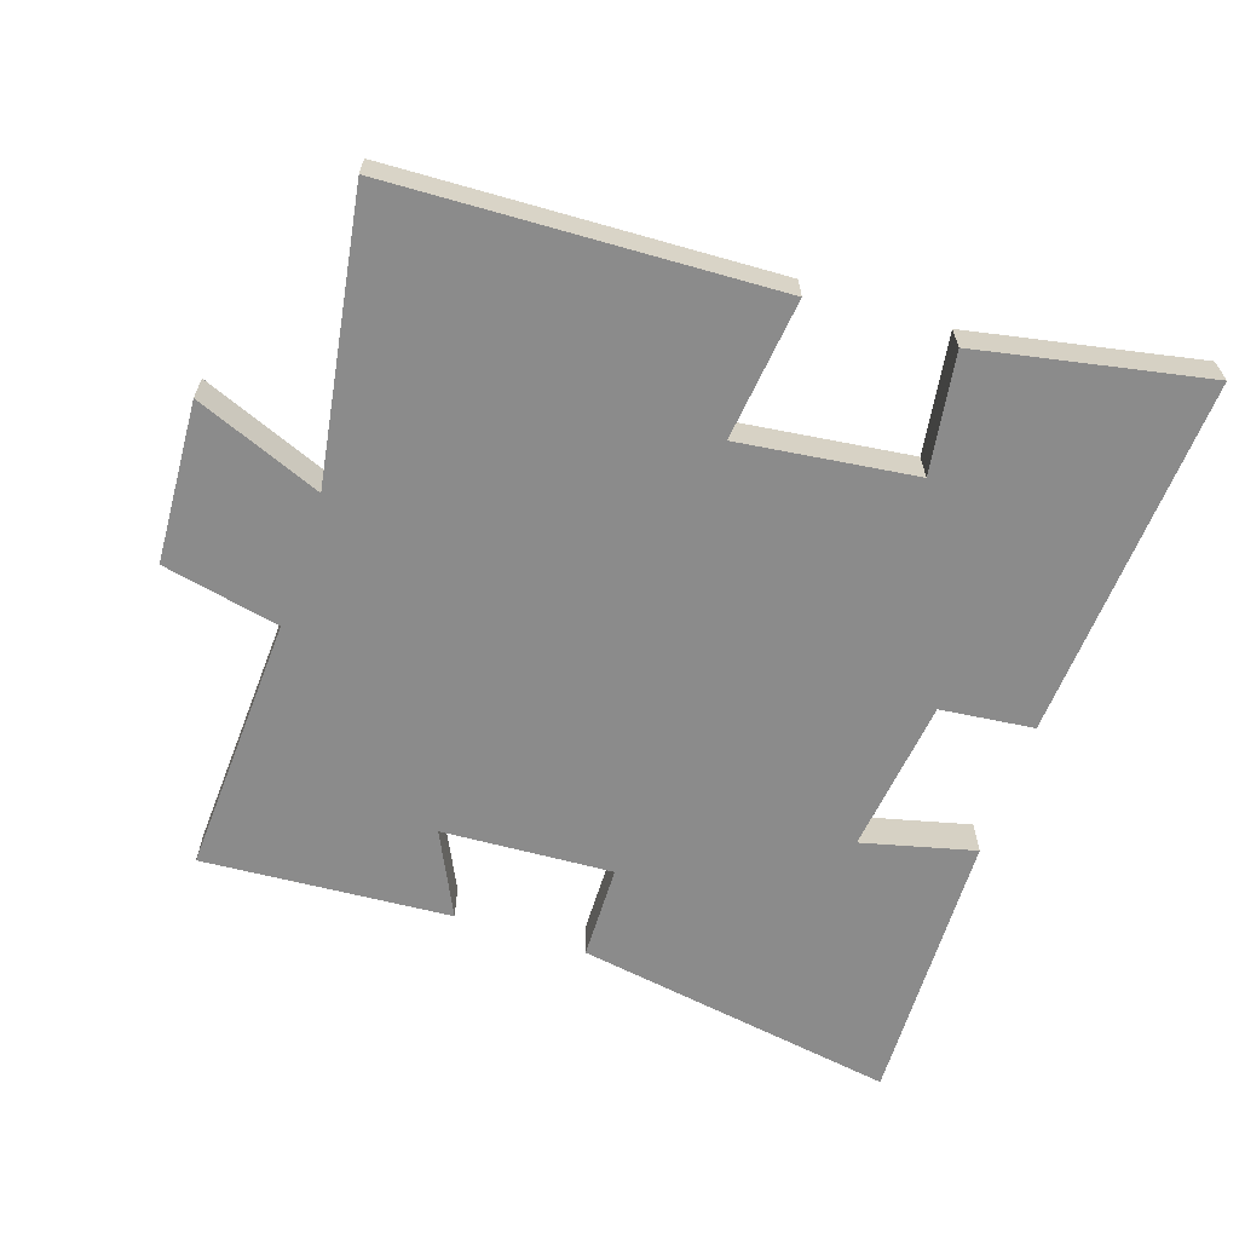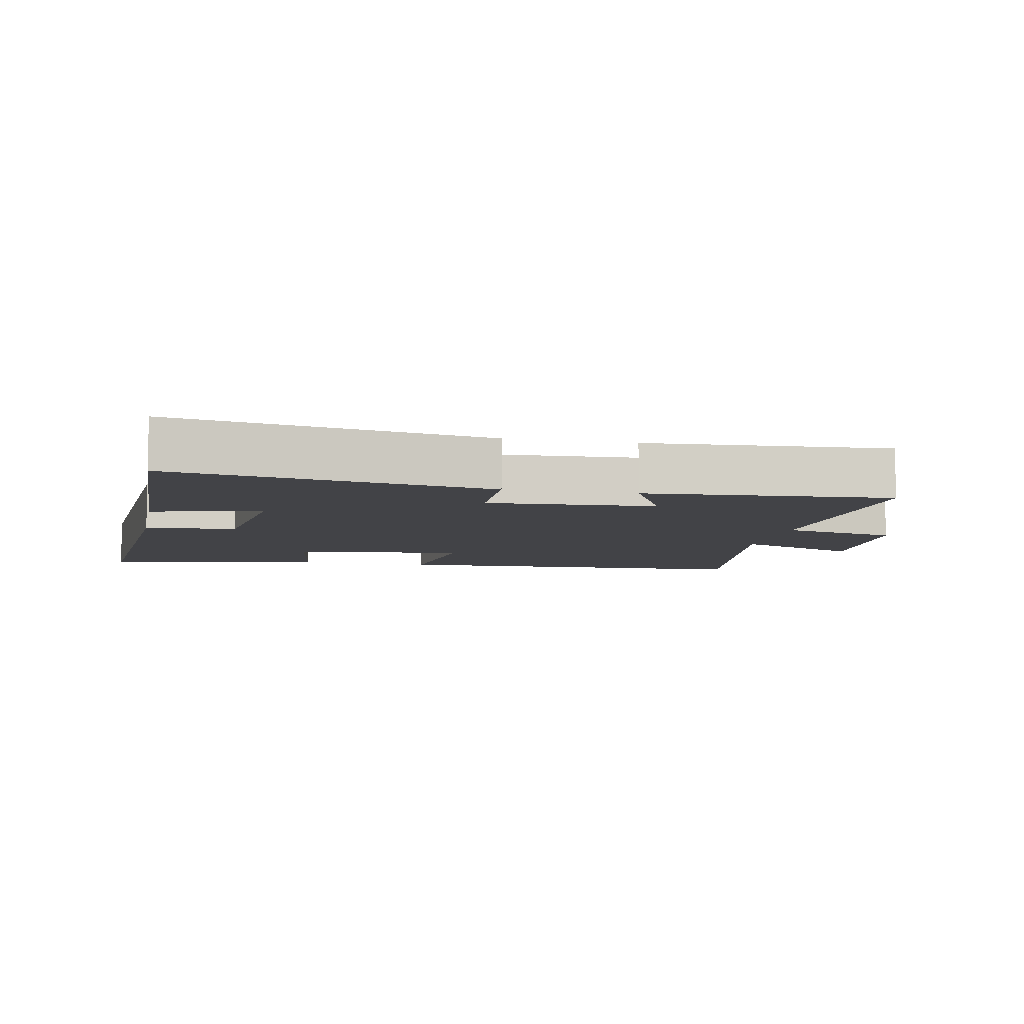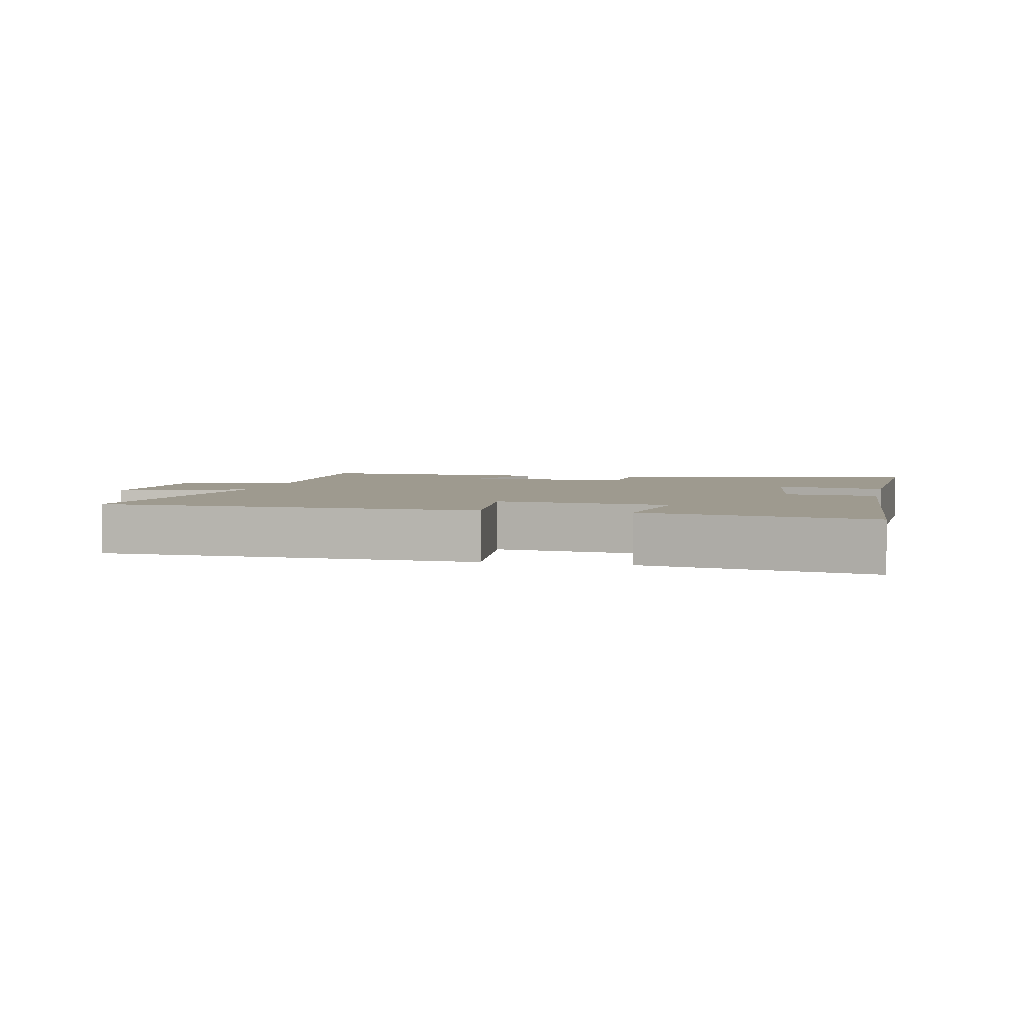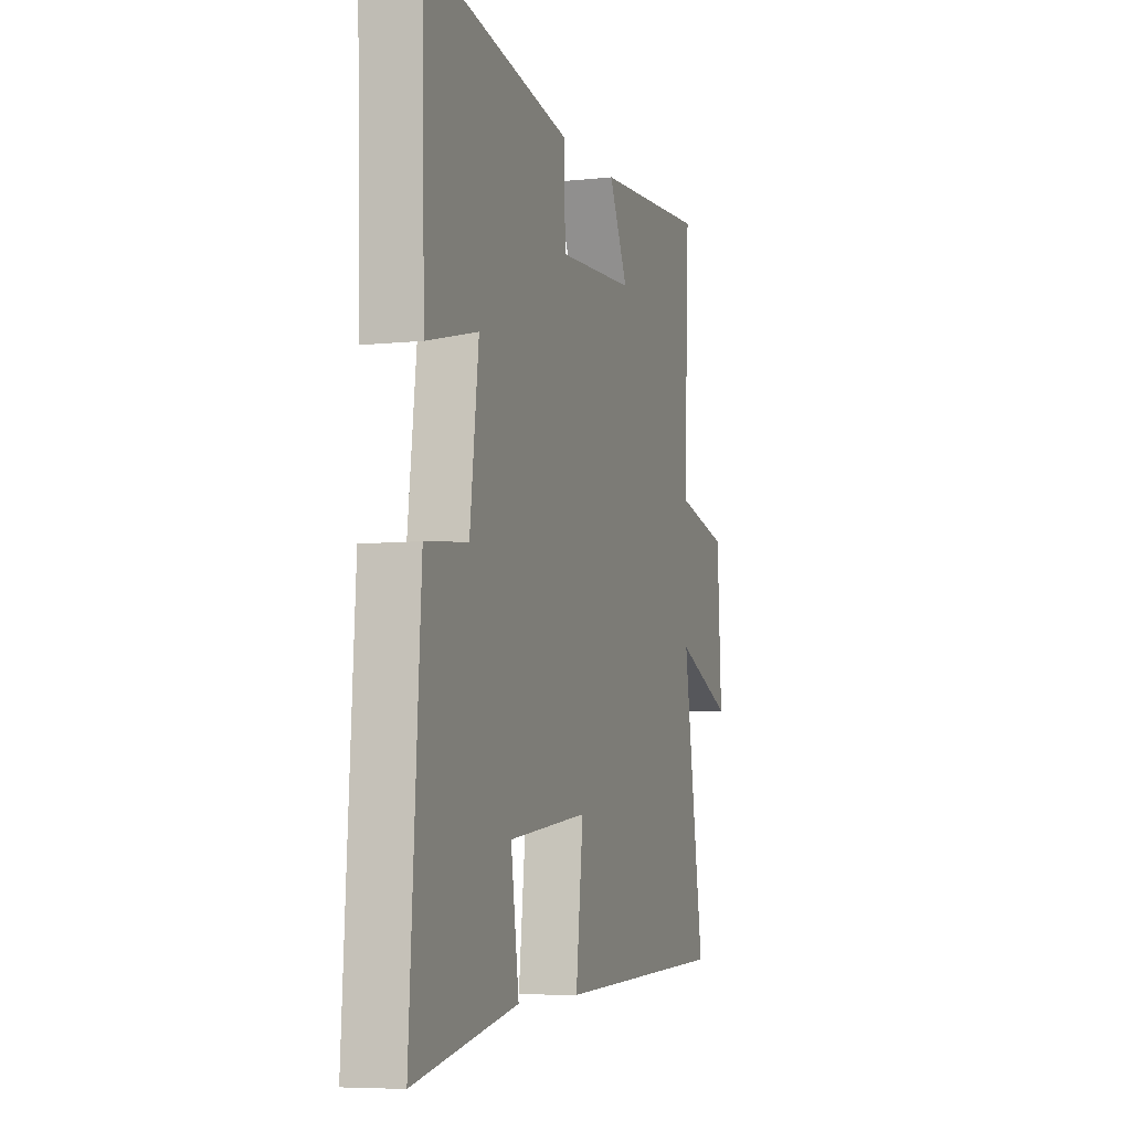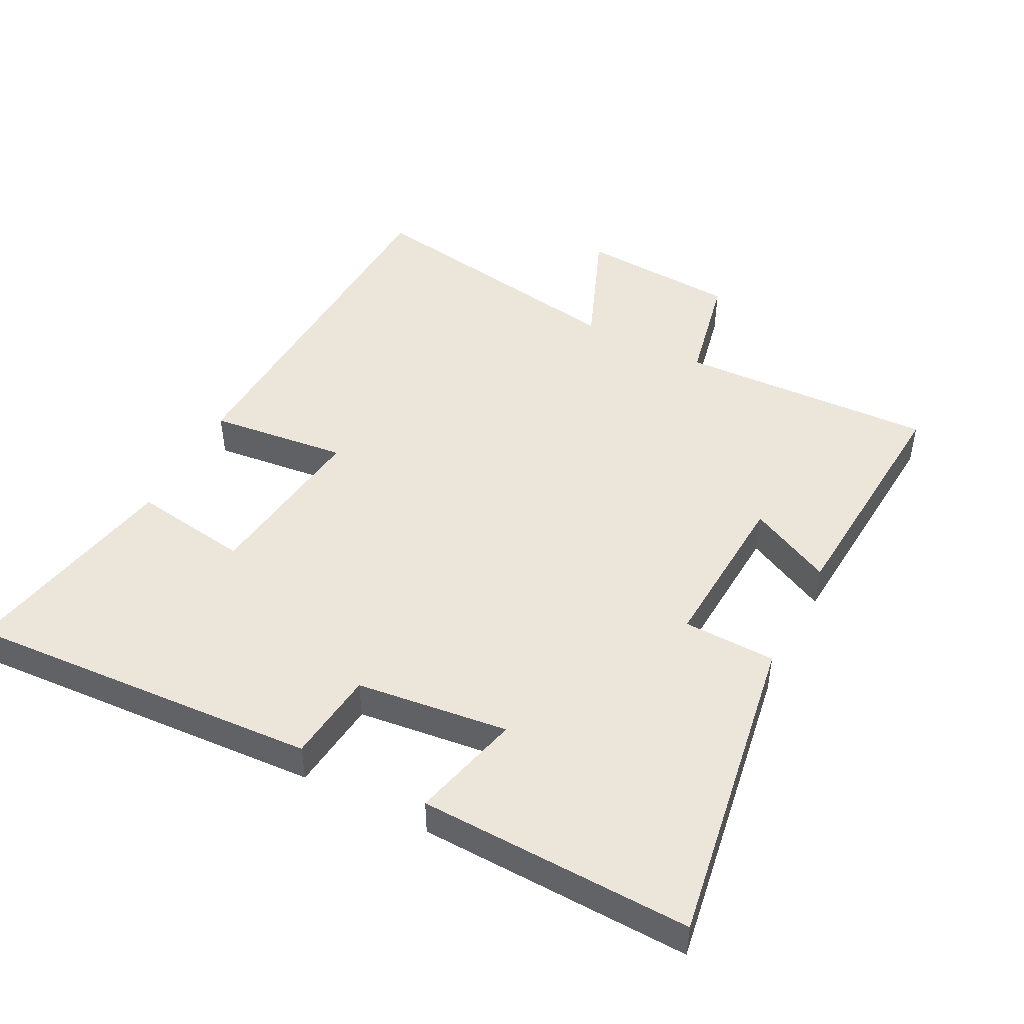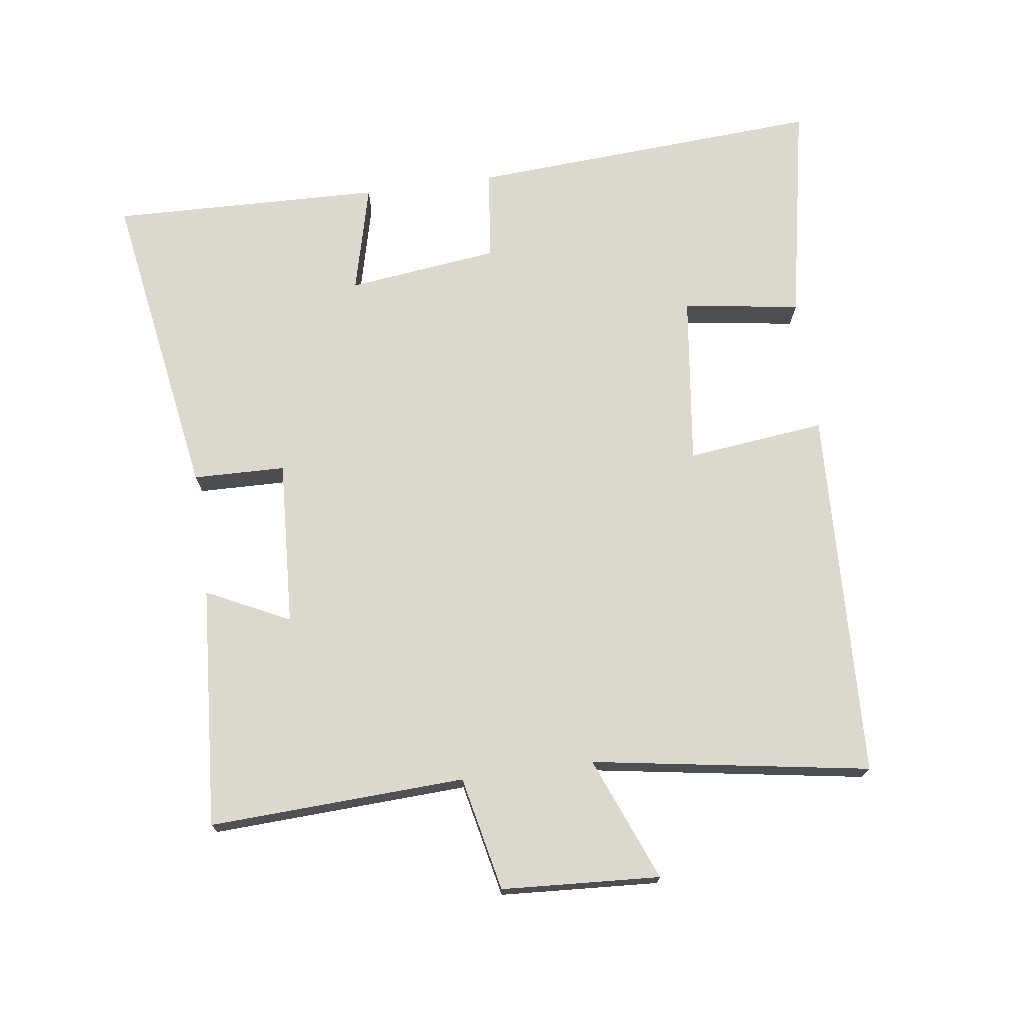
<metadata>
{"format":"obj","ext":"obj","renderer":"f3d","projection":"perspective","resolution":1024,"background":"white","views":[{"elev":-63.8,"azim":161.6,"up":"+Y"},{"elev":-7.4,"azim":-11.4,"up":"+Y"},{"elev":3.7,"azim":-167.6,"up":"+Y"},{"elev":-6.4,"azim":-72.3,"up":"+Z"},{"elev":47.1,"azim":-62.5,"up":"+Y"},{"elev":72.4,"azim":82.3,"up":"+Y"}]}
</metadata>
<code>
v 0.567 0.07 -0.477
v 0.008 0.07 -0.5
v 0.032 0.07 -0.292
v -0.226 0.07 -0.324
v -0.2 0.07 -0.5
v -0.534 0.07 -0.565
v -0.5 0.07 -0.032
v -0.363 0.07 -0.017
v -0.335 0.07 0.211
v -0.5 0.07 0.17
v -0.511 0.07 0.578
v -0.038 0.07 0.5
v -0.035 0.07 0.361
v 0.215 0.07 0.375
v 0.154 0.07 0.5
v 0.518 0.07 0.525
v 0.5 0.07 0.14
v 0.672 0.07 0.103
v 0.686 0.07 -0.135
v 0.5 0.07 -0.06
v 0.567 0 -0.477
v 0.008 0 -0.5
v 0.032 0 -0.292
v -0.226 0 -0.324
v -0.2 0 -0.5
v -0.534 0 -0.565
v -0.5 0 -0.032
v -0.363 0 -0.017
v -0.335 0 0.211
v -0.5 0 0.17
v -0.511 0 0.578
v -0.038 0 0.5
v -0.035 0 0.361
v 0.215 0 0.375
v 0.154 0 0.5
v 0.518 0 0.525
v 0.5 0 0.14
v 0.672 0 0.103
v 0.686 0 -0.135
v 0.5 0 -0.06
f 17 18 19 20
f 14 15 16 17
f 13 14 17 20
f 11 12 13
f 10 11 13
f 9 10 13
f 13 20 1
f 9 13 1
f 8 9 1
f 6 7 8
f 5 6 8
f 4 5 8
f 3 4 8
f 1 2 3
f 1 3 8
f 40 39 38 37
f 37 36 35 34
f 40 37 34 33
f 33 32 31
f 33 31 30
f 33 30 29
f 21 40 33
f 21 33 29
f 21 29 28
f 28 27 26
f 28 26 25
f 28 25 24
f 28 24 23
f 23 22 21
f 28 23 21
f 1 21 22 2
f 2 22 23 3
f 3 23 24 4
f 4 24 25 5
f 5 25 26 6
f 6 26 27 7
f 7 27 28 8
f 8 28 29 9
f 9 29 30 10
f 10 30 31 11
f 11 31 32 12
f 12 32 33 13
f 13 33 34 14
f 14 34 35 15
f 15 35 36 16
f 16 36 37 17
f 17 37 38 18
f 18 38 39 19
f 19 39 40 20
f 20 40 21 1

</code>
